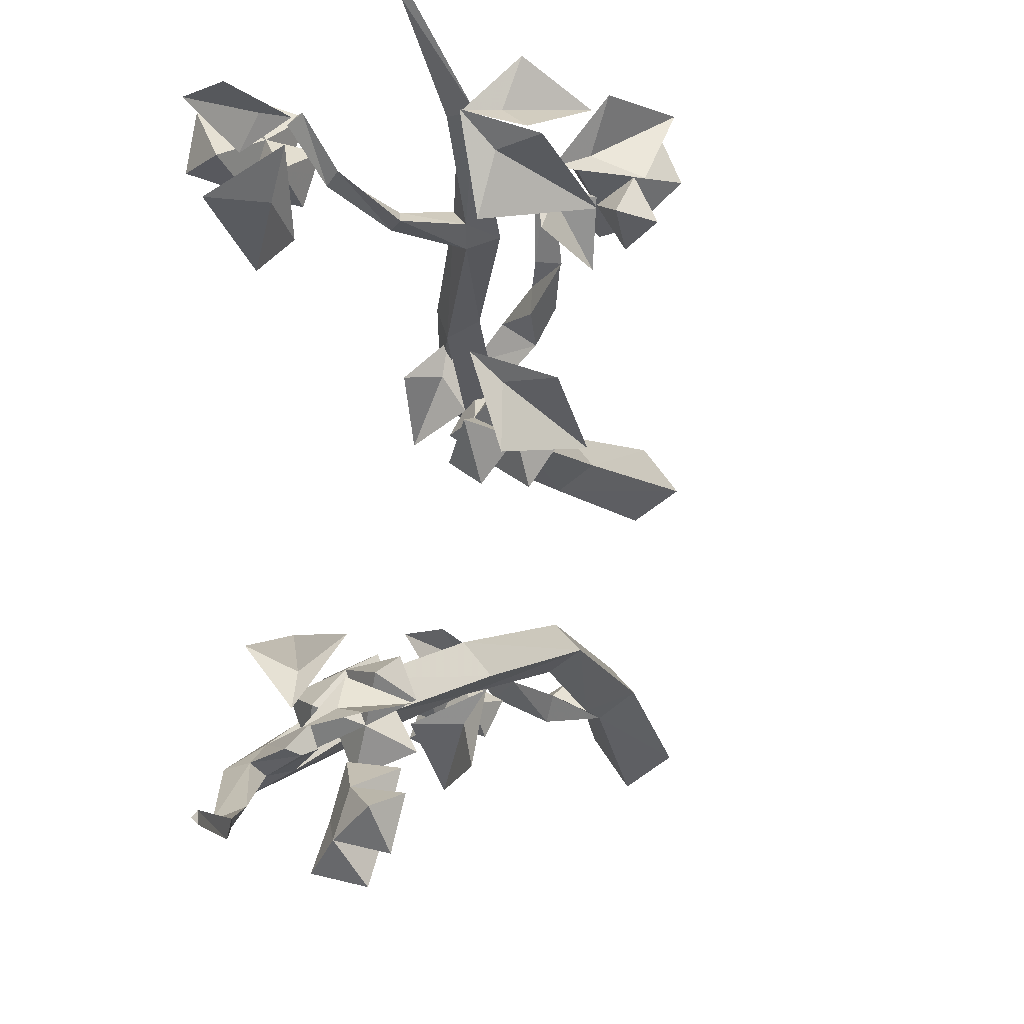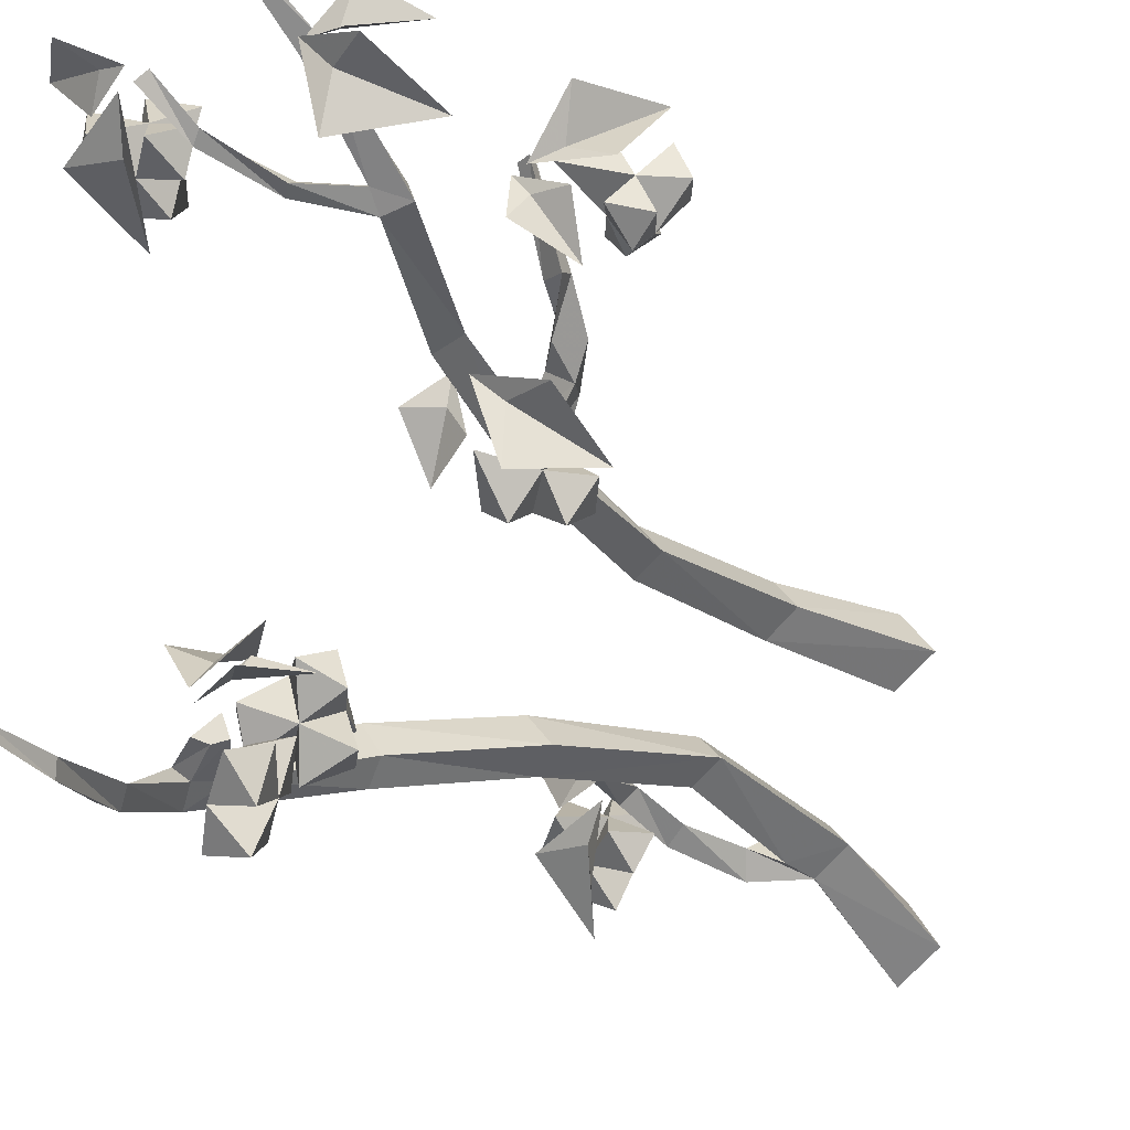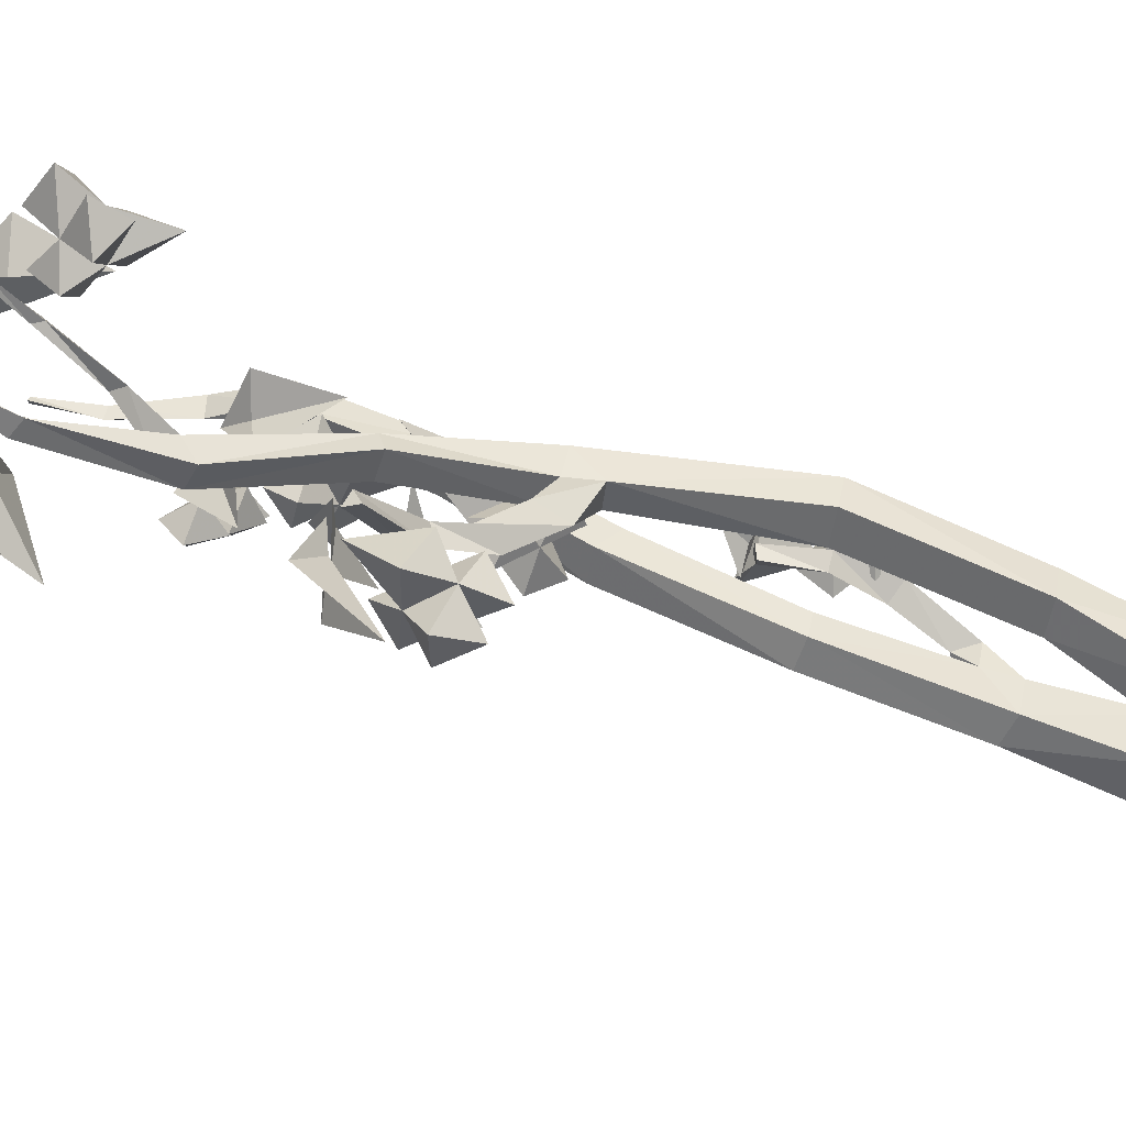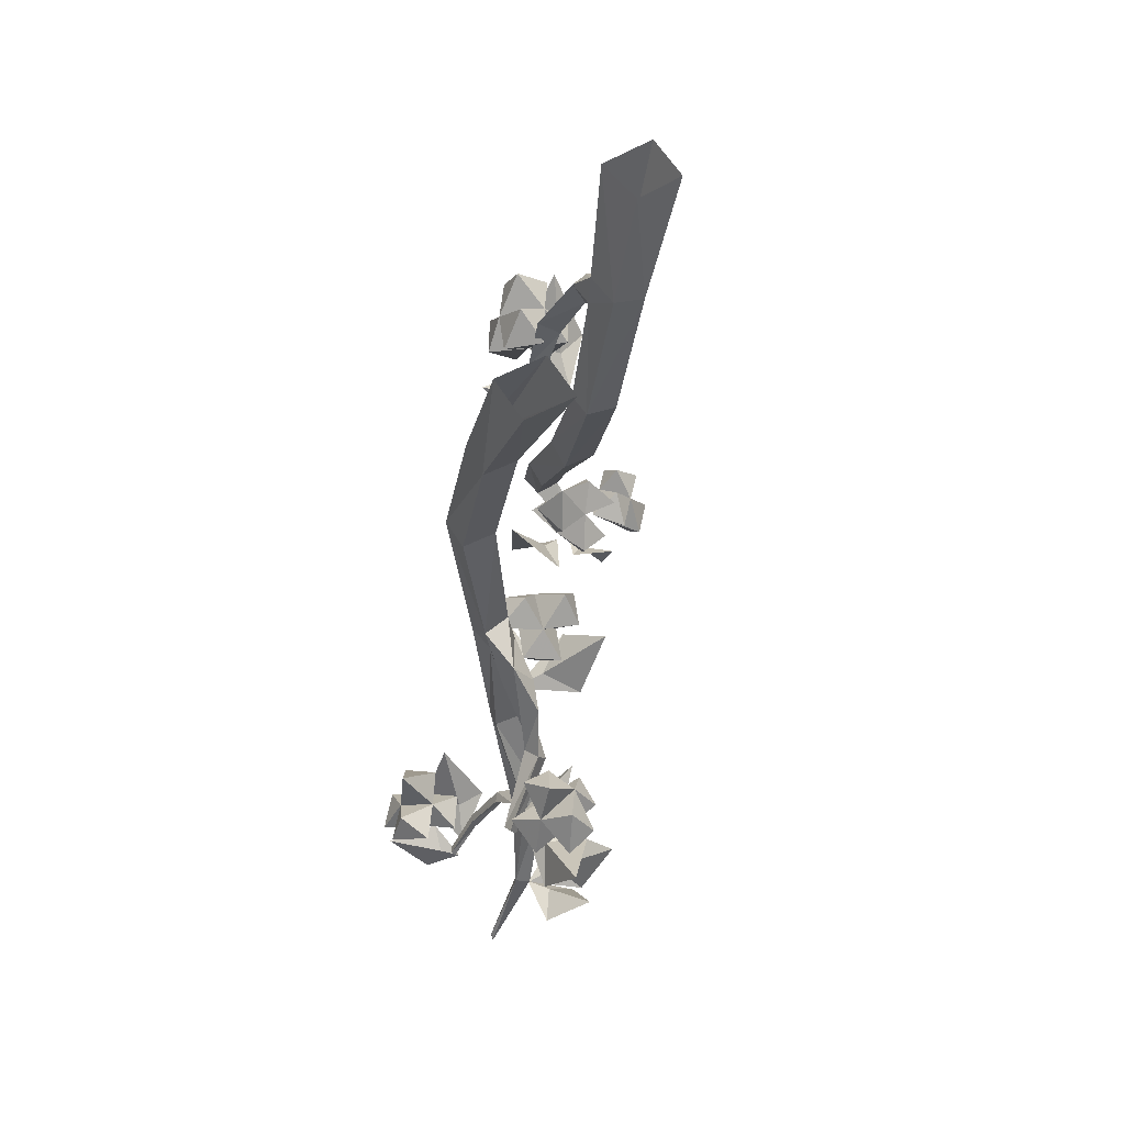
<metadata>
{"format":"obj","ext":"obj","renderer":"f3d","projection":"perspective","resolution":1024,"background":"white","views":[{"elev":-7.0,"azim":13.7,"up":"+Z"},{"elev":-23.2,"azim":35.1,"up":"+Z"},{"elev":75.8,"azim":103.8,"up":"+Z"},{"elev":62.3,"azim":24.3,"up":"+Y"}]}
</metadata>
<code>
v 0 -1.289 -0.25
v -0.03906 -1.336 -0.3125
v 0 -1.32 -0.2891
v 0.07812 -1.266 -0.2812
v 0.04688 -1.367 -0.2969
v -0.125 -1.297 -0.2109
v -0.0625 -1.281 -0.2422
v -0.1094 -1.156 -0.1875
v -0.007812 -1.258 -0.1953
v -0.05469 -1.328 -0.2891
v -0.07812 -0.5859 -0.2188
v 0.007812 -0.5938 -0.1875
v -0.03906 -0.5938 -0.1797
v -0.1328 -0.5625 -0.1406
v -0.05469 -0.6406 -0.1406
v -0.02344 -0.5938 -0.3359
v -0.03906 -0.5781 -0.2734
v -0.09375 -0.4844 -0.3672
v -0.1172 -0.5859 -0.2734
v 0 -0.6016 -0.2266
v 0.2812 -1.07 0.5078
v 0.2031 -1.055 0.4219
v 0.25 -1.039 0.4375
v 0.3438 -0.9453 0.5078
v 0.3203 -1.031 0.4062
v 0.1797 -1.055 0.4141
v 0.1953 -1.086 0.3359
v 0.2031 -1.047 0.3828
v 0.2578 -1.039 0.3828
v 0.2422 -0.9922 0.2969
v 0.2891 -1.484 0.3516
v 0.1875 -1.469 0.3906
v 0.2266 -1.453 0.3438
v 0.3281 -1.367 0.2891
v 0.2031 -1.445 0.2656
v 0.2578 -1.453 0.4531
v 0.2344 -1.453 0.3906
v 0.3281 -1.398 0.3984
v 0.2734 -1.492 0.3594
v 0.1875 -1.461 0.3906
v 0.007812 -1.523 0.2344
v 0.007812 -1.562 0.3359
v -0.02344 -1.516 0.2812
v -0.07812 -1.406 0.2266
v -0.1016 -1.531 0.2891
v -0.05469 -1.539 0.3359
v -0.02344 -1.562 0.375
v -0.125 -1.539 0.4062
v -0.04688 -1.617 0.3984
v 0.01562 -1.562 0.3672
v 0.07031 -0.9922 0.1172
v 0.04688 -0.9922 0.2109
v 0.03906 -0.9922 0.1641
v -0.007812 -0.9609 0.07812
v 0 -1.039 0.1562
v 0.1953 -0.9922 0.1562
v 0.1172 -0.9766 0.1562
v 0.2109 -0.8828 0.07812
v 0.1172 -0.9844 0.0625
v 0.07812 -1 0.1953
v -0.03906 -0.5859 -0.1719
v -0.03125 -0.5859 -0.1875
v -0.01562 -0.5781 -0.1875
v -0.01562 -0.5781 -0.1641
v -0.02344 -0.4844 -0.1719
v -0.05469 -0.4844 -0.1719
v -0.04688 -0.4922 -0.1953
v -0.04688 -0.3828 -0.1953
v -0.03906 -0.3906 -0.2266
v -0.007812 -0.3984 -0.2031
v 0.03125 -0.3047 -0.2188
v 0.007812 -0.2656 -0.2188
v 0.01562 -0.2812 -0.2578
v 0.08594 -0.2188 -0.25
v 0.07812 -0.2812 -0.2422
v 0.04688 -0.2656 -0.1953
v 0.04688 -0.2031 -0.2031
v 0.08594 0 -0.3516
v 0.1562 0 -0.3047
v 0.1406 -0.2188 -0.2109
v 0.1172 -0.5 -0.1641
v 0.07031 -0.5 -0.1953
v 0.03906 -0.4922 -0.1484
v 0.07812 -0.4922 -0.125
v 0.1016 -0.2031 -0.1719
v 0.03125 0 -0.2734
v -0.04688 -1.281 -0.3047
v -0.07031 -1.305 -0.3359
v -0.05469 -1.289 -0.3438
v -0.03906 -1.273 -0.3359
v -0.08594 -1.219 -0.3594
v -0.1172 -1.234 -0.3281
v -0.125 -1.273 -0.3516
v -0.1094 -1.258 -0.3672
v -0.1406 -1.234 -0.3906
v -0.0625 -1 -0.3125
v -0.03125 -1.016 -0.2812
v -0.0625 -1.016 -0.2344
v -0.1016 -0.9922 -0.2578
v -0.1641 -1.258 -0.3594
v -0.1328 -1.383 -0.4219
v -0.09375 -1.375 -0.4062
v -0.1172 -1.359 -0.4297
v -0.02344 -0.7578 -0.1953
v 0.007812 -0.7578 -0.2422
v 0.05469 -0.7891 -0.2188
v 0.01562 -0.7891 -0.1719
v 0.1094 0 -0.2344
v -0.07031 -1.625 -0.4219
v -0.0625 -1.625 -0.4297
v -0.0625 -1.625 -0.4141
v -0.0625 -1.516 -0.4219
v -0.08594 -1.516 -0.4297
v -0.07031 -1.508 -0.4453
v 0.007812 -1.516 0.3828
v 0 -1.531 0.3672
v 0.01562 -1.523 0.3828
v 0.03906 -1.461 0.3281
v 0.03125 -1.445 0.3281
v 0.02344 -1.453 0.3125
v 0.07031 -1.344 0.2812
v 0.08594 -1.359 0.2891
v 0.07812 -1.336 0.3047
v 0.125 -1.258 0.3203
v 0.1406 -1.258 0.2734
v 0.1484 -1.289 0.2969
v 0.1719 -1.414 0.4141
v 0.1562 -1.227 0.3281
v 0.04688 -1.047 0.2422
v 0.0625 -1.055 0.2031
v 0.1016 -1.039 0.2266
v 0.1797 -1.242 0.2891
v 0.1953 -1.43 0.3984
v 0.1641 -1.438 0.3906
v 0.1484 -1.57 0.4922
v 0.1562 -1.578 0.5
v 0.07031 -1.031 0.2656
v 0.03906 -0.8281 0.2109
v -0.007812 -0.8281 0.1875
v 0.02344 -0.8281 0.1406
v 0.07031 -0.8281 0.1719
v 0.1484 -1.578 0.4922
v 0.1875 -1.016 0.4531
v 0.1719 -1.031 0.4453
v 0.1953 -1.039 0.4453
v 0.1953 -0.9688 0.3125
v 0.1875 -0.9375 0.3281
v 0.1562 -0.9531 0.3203
v 0.1406 -0.9062 0.2969
v 0.1406 -0.9141 0.2578
v 0.1641 -0.8672 0.2734
v 0.1016 -0.7969 0.2422
v 0.08594 -0.8516 0.2578
v 0.1328 -0.8516 0.2266
v 0.05469 -0.7734 0.1641
v 0.03125 -0.7734 0.2109
v -0.01562 -0.5 0.1172
v 0.03125 -0.5 0.1484
v -0.007812 -0.5 0.1953
v -0.05469 -0.5 0.1641
v -0.007812 -0.2266 0.1562
v 0.02344 -0.2266 0.1094
v 0.03906 -0.2266 0.1953
v 0.04688 0 0.1562
v 0.1016 0 0.08594
v 0.1719 0 0.1328
v 0.07812 -0.2266 0.1484
v 0.1172 0 0.2031
v 0.02344 -1.344 -0.3828
v 0.007812 -1.359 -0.4453
v -0.01562 -1.297 -0.4219
v -0.1562 -0.4531 -0.2891
v -0.125 -0.3906 -0.2812
v -0.08594 -0.4453 -0.3203
v -0.1016 -0.4922 -0.2656
v -0.1328 -0.4453 -0.2188
v -0.0625 -0.4297 -0.2578
v -0.03125 -0.4844 -0.2891
v -0.03906 -0.5312 -0.2422
v -0.07031 -0.4844 -0.2031
v -0.1016 -0.5625 -0.2188
v -0.1641 -0.5078 -0.2422
v -0.1328 -0.4922 -0.1719
v -0.09375 -0.4375 -0.1562
v -0.08594 -0.3828 -0.2109
v -0.03125 -0.4219 -0.1875
v -0.007812 -0.4688 -0.2344
v 0.05469 -1.297 -0.4297
v 0.007812 -1.258 -0.4609
v 0.03125 -1.25 -0.4062
v 0.07031 -1.289 -0.3594
v 0.09375 -1.352 -0.3906
v 0.07812 -1.359 -0.4609
v 0.03906 -1.32 -0.5
v -0.03125 -1.32 -0.4844
v 0.0625 -1.398 -0.4062
v 0 -1.281 -0.3516
v -0.007812 -1.125 -0.2109
v -0.03125 -1.062 -0.2656
v -0.07812 -1.133 -0.2422
v -0.03125 -1.188 -0.2344
v 0.01562 -1.141 -0.2734
v -0.05469 -1.148 -0.3047
v -0.1016 -1.195 -0.2656
v -0.05469 -1.25 -0.2812
v 0 -1.203 -0.3047
v 0.02344 -1.242 -0.2422
v 0.03906 -1.188 -0.2188
v 0.0625 -1.195 -0.2734
v 0.05469 -1.164 -0.3359
v 0 -1.102 -0.3281
v -0.02344 -1.172 -0.3672
v -0.07031 -1.211 -0.3359
v 0.125 -0.8594 0.03125
v 0.125 -0.7969 0.07031
v 0.1641 -0.8438 0.09375
v 0.1172 -0.8984 0.09375
v 0.0625 -0.8438 0.07031
v 0.1094 -0.8359 0.1328
v 0.1562 -0.8828 0.1562
v 0.1016 -0.9297 0.1562
v 0.05469 -0.8828 0.125
v 0.0625 -0.9688 0.1094
v 0.07031 -0.9062 0.03125
v 0.02344 -0.8984 0.0625
v 0.007812 -0.8359 0.1094
v 0.0625 -0.7891 0.1094
v 0.03906 -0.8203 0.1719
v 0.09375 -0.8672 0.1875
v -0.1094 -1.406 0.3672
v -0.08594 -1.359 0.4062
v -0.04688 -1.391 0.3438
v -0.1094 -1.312 0.3438
v -0.1328 -1.398 0.2969
v -0.07812 -1.438 0.3125
v -0.1484 -1.461 0.3359
v -0.1328 -1.469 0.4062
v -0.05469 -1.445 0.375
v -0.09375 -1.414 0.4375
v -0.02344 -1.391 0.4141
v 0.007812 -1.43 0.3594
v -0.01562 -1.422 0.2969
v -0.07031 -1.383 0.2812
v -0.02344 -1.484 0.3281
v -0.09375 -1.508 0.3438
v 0.3438 -0.8984 0.4297
v 0.3047 -0.8438 0.4375
v 0.3203 -0.9062 0.4844
v 0.2891 -0.9453 0.4297
v 0.2812 -0.8906 0.375
v 0.25 -0.8906 0.4531
v 0.2578 -0.9531 0.4922
v 0.2266 -1.031 0.4297
v 0.2344 -0.9297 0.3984
v 0.2734 -0.9922 0.375
v 0.3203 -0.9453 0.3672
v 0.2734 -0.9297 0.3359
v 0.2266 -0.875 0.3672
v 0.25 -0.8281 0.4141
v 0.1953 -0.875 0.4062
v 0.1953 -0.9297 0.4609
v 0 -1.289 -0.25
v 0 -1.289 -0.25
v 0 -1.289 -0.25
v 0 -1.289 -0.25
v 0 -1.289 -0.25
v 0 -1.289 -0.25
v 0 -1.289 -0.25
v 0 -1.289 -0.25
v 0 -1.289 -0.25
v 0 -1.289 -0.25
v 0 -1.289 -0.25
v 0 -1.289 -0.25
v 0 -1.289 -0.25
v 0 -1.289 -0.25
v 0 -1.289 -0.25
v 0 -1.289 -0.25
v 0 -1.289 -0.25
v 0 -1.289 -0.25
v 0 -1.289 -0.25
v 0 -1.289 -0.25
v 0 -1.289 -0.25
v 0 -1.289 -0.25
v 0 -1.289 -0.25
v 0 -1.289 -0.25
v 0 -1.289 -0.25
v 0 -1.289 -0.25
v 0 -1.289 -0.25
v 0 -1.289 -0.25
v 0 -1.289 -0.25
v 0 -1.289 -0.25
v 0 -1.289 -0.25
v 0 -1.289 -0.25
v 0 -1.289 -0.25
v 0 -1.289 -0.25
v 0 -1.289 -0.25
v 0 -1.289 -0.25
f 1 2 3
f 1 3 4
f 6 7 8
f 10 7 6
f 11 12 13
f 11 13 14
f 16 17 18
f 20 17 16
f 21 22 23
f 21 23 24
f 26 27 28
f 30 28 27
f 31 32 33
f 31 33 34
f 36 37 38
f 40 37 36
f 41 42 43
f 41 43 44
f 46 47 48
f 50 47 46
f 51 52 53
f 51 53 54
f 56 57 58
f 60 57 56
f 4 3 5
f 5 3 2
f 8 7 9
f 9 7 10
f 14 13 15
f 15 13 12
f 18 17 19
f 19 17 20
f 24 23 25
f 25 23 22
f 26 28 29
f 29 28 30
f 34 33 35
f 35 33 32
f 38 37 39
f 39 37 40
f 44 43 45
f 45 43 42
f 48 47 49
f 49 47 50
f 54 53 55
f 55 53 52
f 58 57 59
f 59 57 60
f 61 62 63
f 61 63 64
f 61 64 65
f 61 65 66
f 61 66 62
f 62 66 67
f 62 67 63
f 63 67 65
f 63 65 64
f 68 69 67
f 68 67 66
f 68 66 70
f 68 70 71
f 68 71 72
f 68 72 69
f 69 72 73
f 69 73 70
f 69 70 65
f 69 65 67
f 66 65 70
f 73 71 70
f 71 73 74
f 71 74 75
f 71 75 76
f 71 76 72
f 72 76 77
f 72 77 73
f 73 77 74
f 74 77 78
f 74 78 79
f 74 79 80
f 74 80 75
f 75 80 81
f 75 81 82
f 75 82 83
f 75 83 76
f 76 83 84
f 76 84 85
f 76 85 77
f 77 85 86
f 77 86 78
f 87 88 89
f 87 89 90
f 87 90 91
f 87 91 92
f 87 92 88
f 88 92 93
f 88 93 89
f 89 93 94
f 89 94 90
f 90 94 91
f 91 94 95
f 91 95 96
f 91 96 97
f 91 97 98
f 91 98 92
f 92 98 99
f 92 99 100
f 92 100 93
f 93 100 101
f 93 101 102
f 93 102 94
f 94 102 95
f 95 102 103
f 95 103 100
f 95 100 96
f 96 100 99
f 96 99 104
f 96 104 105
f 96 105 97
f 97 105 106
f 97 106 98
f 98 106 107
f 98 107 99
f 99 107 104
f 104 107 84
f 104 84 83
f 104 83 105
f 105 83 82
f 105 82 81
f 105 81 106
f 106 81 107
f 107 81 84
f 84 81 80
f 84 80 85
f 85 80 108
f 85 108 86
f 109 110 111
f 109 111 112
f 109 112 113
f 109 113 110
f 110 113 114
f 110 114 111
f 111 114 112
f 112 114 103
f 112 103 102
f 112 102 113
f 113 102 101
f 113 101 114
f 114 101 103
f 103 101 100
f 80 79 108
f 115 116 117
f 115 117 118
f 115 118 119
f 115 119 116
f 116 119 120
f 116 120 117
f 117 120 118
f 118 120 121
f 118 121 122
f 118 122 119
f 119 122 123
f 119 123 120
f 120 123 121
f 121 123 124
f 121 124 125
f 121 125 122
f 122 125 126
f 122 126 123
f 123 126 124
f 124 126 127
f 124 127 128
f 124 128 129
f 124 129 130
f 124 130 125
f 125 130 131
f 125 131 132
f 125 132 126
f 126 132 133
f 126 133 134
f 126 134 127
f 127 134 135
f 127 135 136
f 127 136 133
f 127 133 132
f 127 132 128
f 128 132 137
f 128 137 129
f 129 137 138
f 129 138 139
f 129 139 130
f 130 139 140
f 130 140 131
f 131 140 141
f 131 141 137
f 131 137 132
f 134 142 135
f 135 142 136
f 136 142 133
f 133 142 134
f 143 144 145
f 143 145 146
f 143 146 147
f 143 147 144
f 144 147 148
f 144 148 145
f 145 148 146
f 146 148 149
f 146 149 150
f 146 150 147
f 147 150 151
f 147 151 148
f 148 151 149
f 149 151 152
f 149 152 153
f 149 153 150
f 150 153 154
f 150 154 151
f 151 154 152
f 152 154 141
f 152 141 155
f 152 155 156
f 152 156 153
f 153 156 138
f 153 138 154
f 154 138 141
f 141 138 137
f 155 140 157
f 155 157 158
f 155 158 156
f 156 158 159
f 156 159 160
f 156 160 139
f 156 139 138
f 155 141 140
f 160 157 140
f 160 140 139
f 161 162 157
f 161 157 160
f 161 160 163
f 161 163 164
f 161 164 165
f 161 165 162
f 162 165 166
f 162 166 167
f 162 167 158
f 162 158 157
f 167 163 159
f 167 159 158
f 160 159 163
f 168 163 167
f 168 167 166
f 163 168 164
f 169 170 171
f 172 173 174
f 172 174 175
f 172 175 176
f 172 176 173
f 173 176 177
f 173 177 174
f 174 177 175
f 175 177 178
f 175 178 179
f 175 179 180
f 175 180 181
f 175 181 182
f 175 182 176
f 176 182 183
f 176 183 180
f 176 180 184
f 176 184 185
f 176 185 177
f 177 185 186
f 177 186 180
f 177 180 187
f 177 187 178
f 178 187 179
f 179 187 180
f 183 182 181
f 183 181 180
f 186 185 184
f 186 184 180
f 188 189 171
f 188 171 190
f 188 190 191
f 188 191 169
f 188 169 192
f 188 192 193
f 188 193 170
f 188 170 194
f 188 194 189
f 189 194 195
f 189 195 171
f 171 195 170
f 170 195 194
f 170 193 196
f 170 196 169
f 169 196 192
f 192 196 193
f 171 169 197
f 171 197 190
f 190 197 191
f 191 197 169
f 198 199 200
f 198 200 201
f 198 201 202
f 198 202 199
f 199 202 203
f 199 203 200
f 200 203 201
f 201 203 204
f 201 204 205
f 201 205 206
f 201 206 207
f 201 207 208
f 201 208 202
f 202 208 209
f 202 209 206
f 202 206 210
f 202 210 211
f 202 211 203
f 203 211 212
f 203 212 206
f 203 206 213
f 203 213 204
f 204 213 205
f 205 213 206
f 209 208 207
f 209 207 206
f 212 211 210
f 212 210 206
f 214 215 216
f 214 216 217
f 214 217 218
f 214 218 215
f 215 218 219
f 215 219 216
f 216 219 217
f 217 219 220
f 217 220 221
f 217 221 222
f 217 222 223
f 217 223 224
f 217 224 218
f 218 224 225
f 218 225 222
f 218 222 226
f 218 226 227
f 218 227 219
f 219 227 228
f 219 228 222
f 219 222 229
f 219 229 220
f 220 229 221
f 221 229 222
f 225 224 223
f 225 223 222
f 228 227 226
f 228 226 222
f 230 231 232
f 230 232 233
f 230 233 234
f 230 234 235
f 230 235 236
f 230 236 237
f 230 237 238
f 230 238 239
f 230 239 231
f 231 239 240
f 231 240 232
f 232 240 238
f 232 238 241
f 232 241 242
f 232 242 235
f 232 235 243
f 232 243 233
f 233 243 234
f 234 243 235
f 240 239 238
f 238 235 244
f 238 244 241
f 241 244 242
f 242 244 235
f 238 237 245
f 238 245 235
f 235 245 236
f 236 245 237
f 246 247 248
f 246 248 249
f 246 249 250
f 246 250 247
f 247 250 251
f 247 251 248
f 248 251 249
f 249 251 252
f 249 252 253
f 249 253 254
f 249 254 255
f 249 255 256
f 249 256 250
f 250 256 257
f 250 257 254
f 250 254 258
f 250 258 259
f 250 259 251
f 251 259 260
f 251 260 254
f 251 254 261
f 251 261 252
f 252 261 253
f 253 261 254
f 257 256 255
f 257 255 254
f 260 259 258
f 260 258 254

</code>
